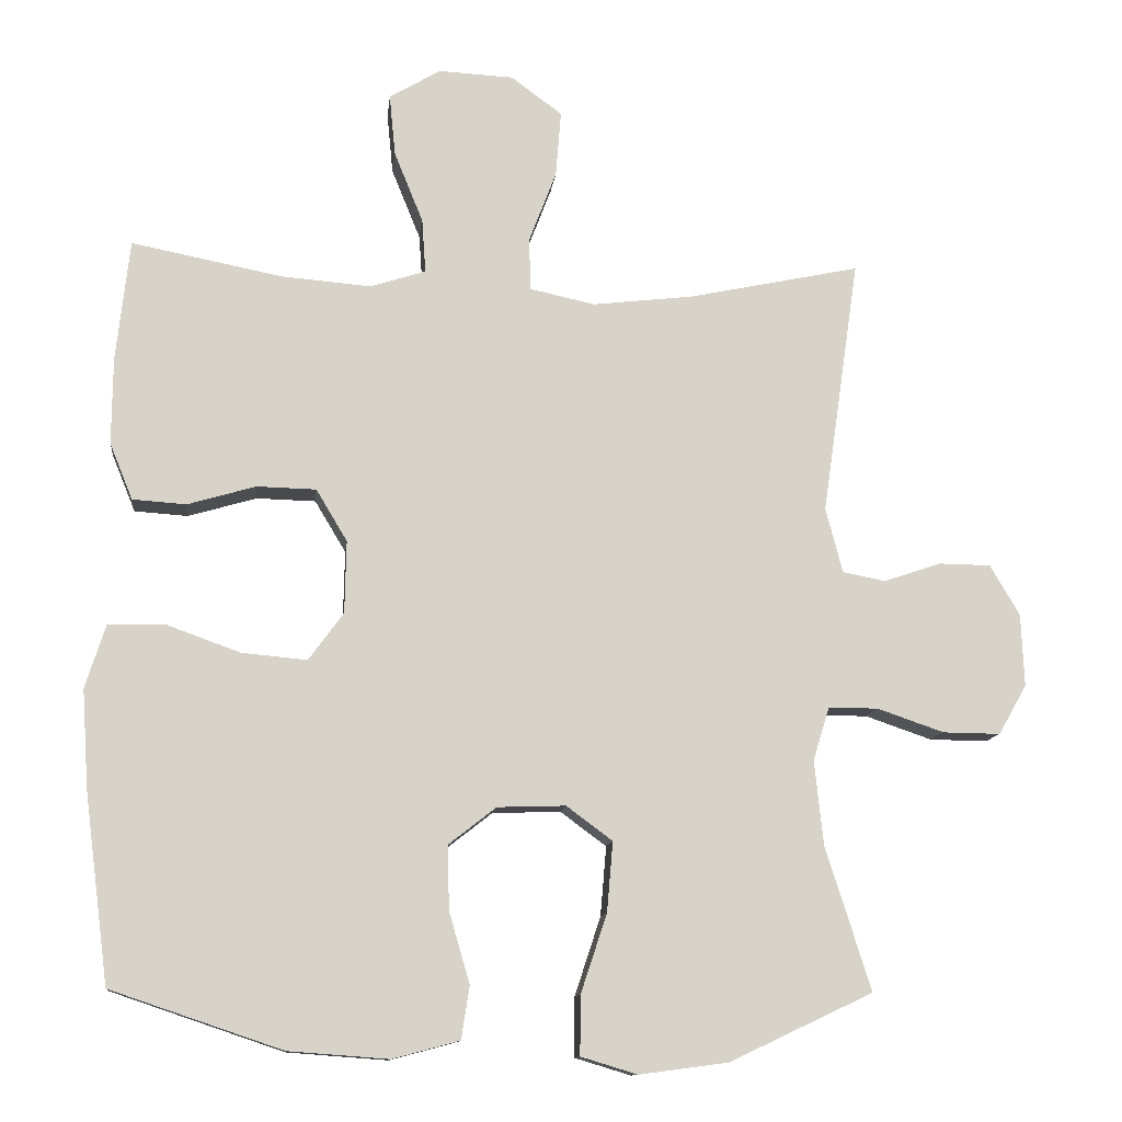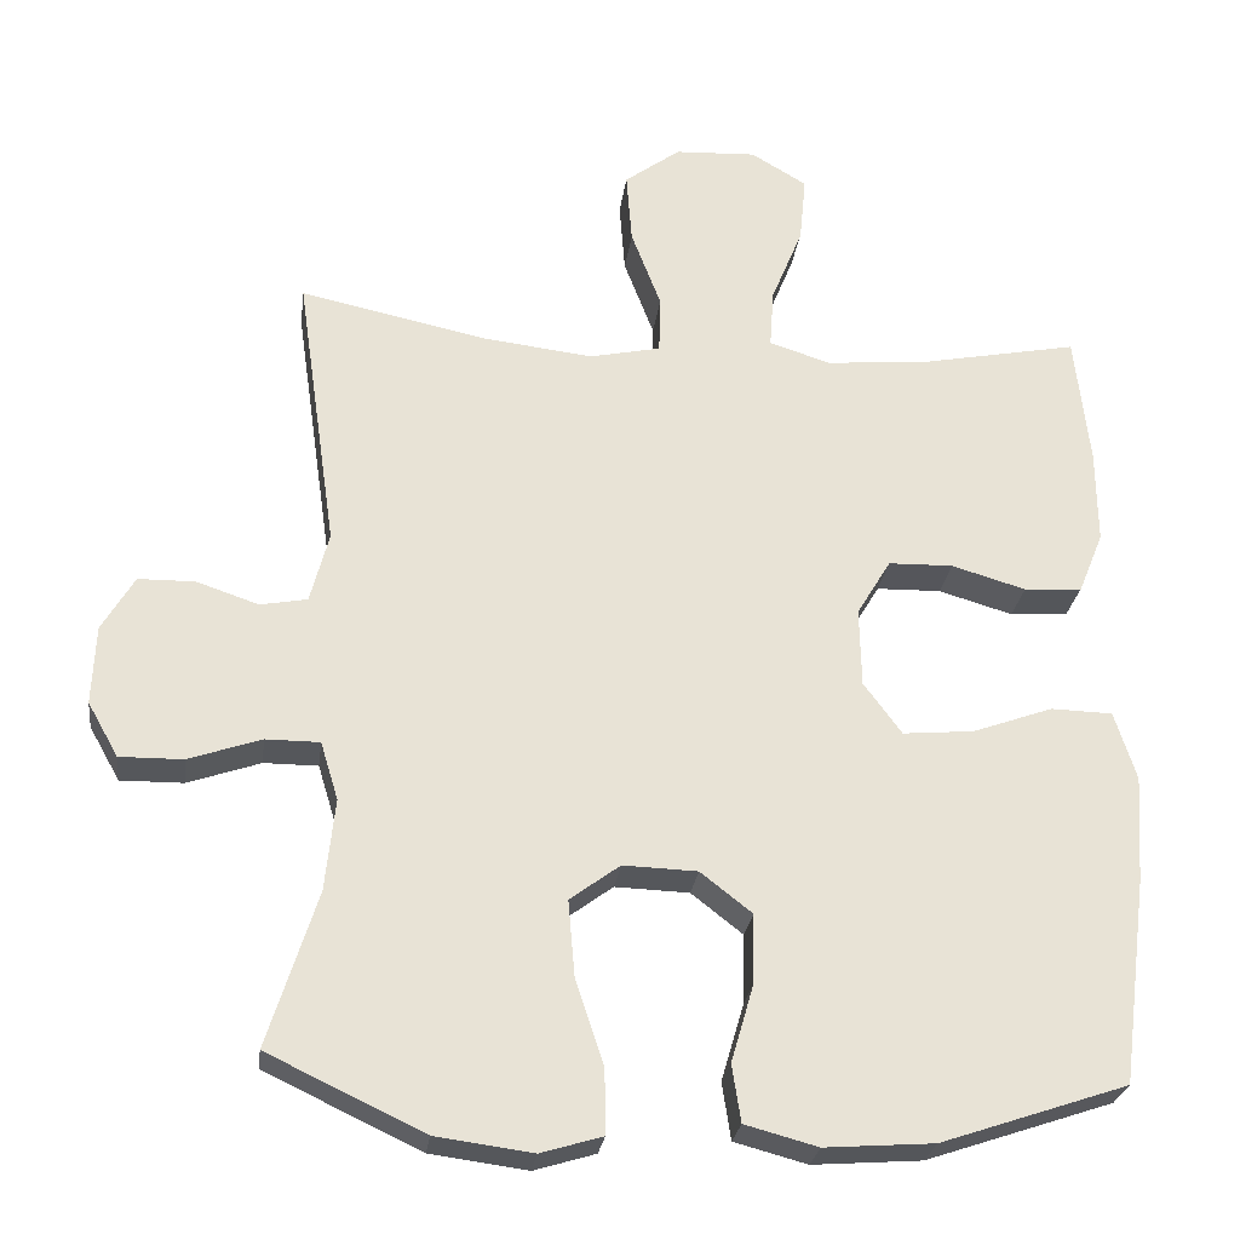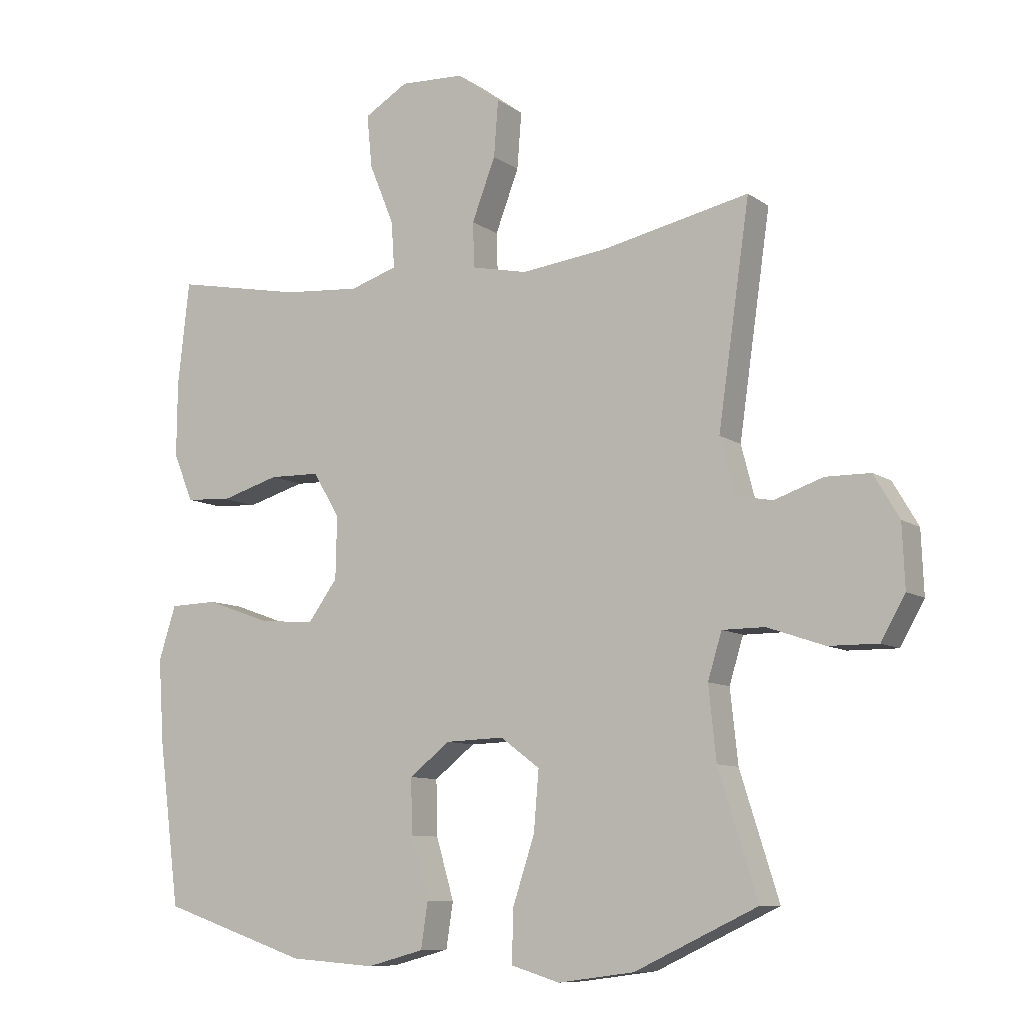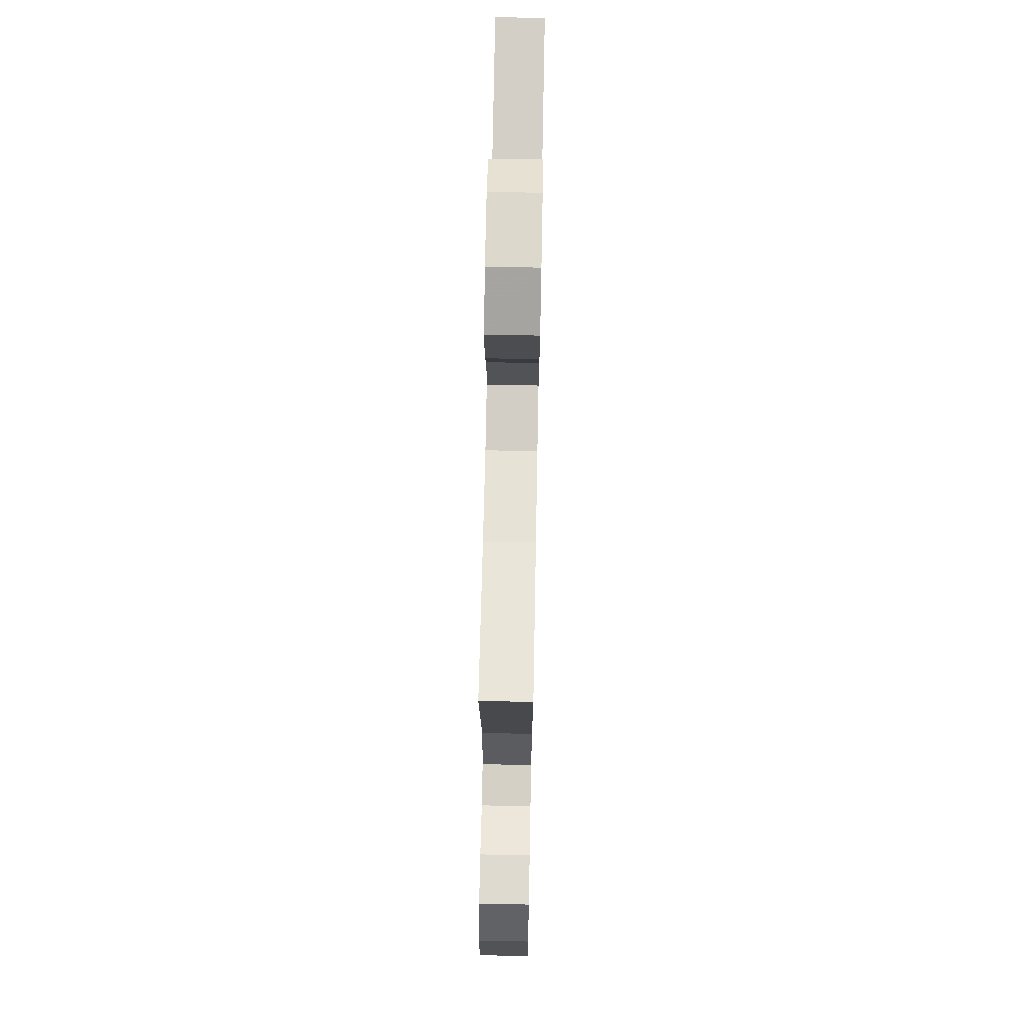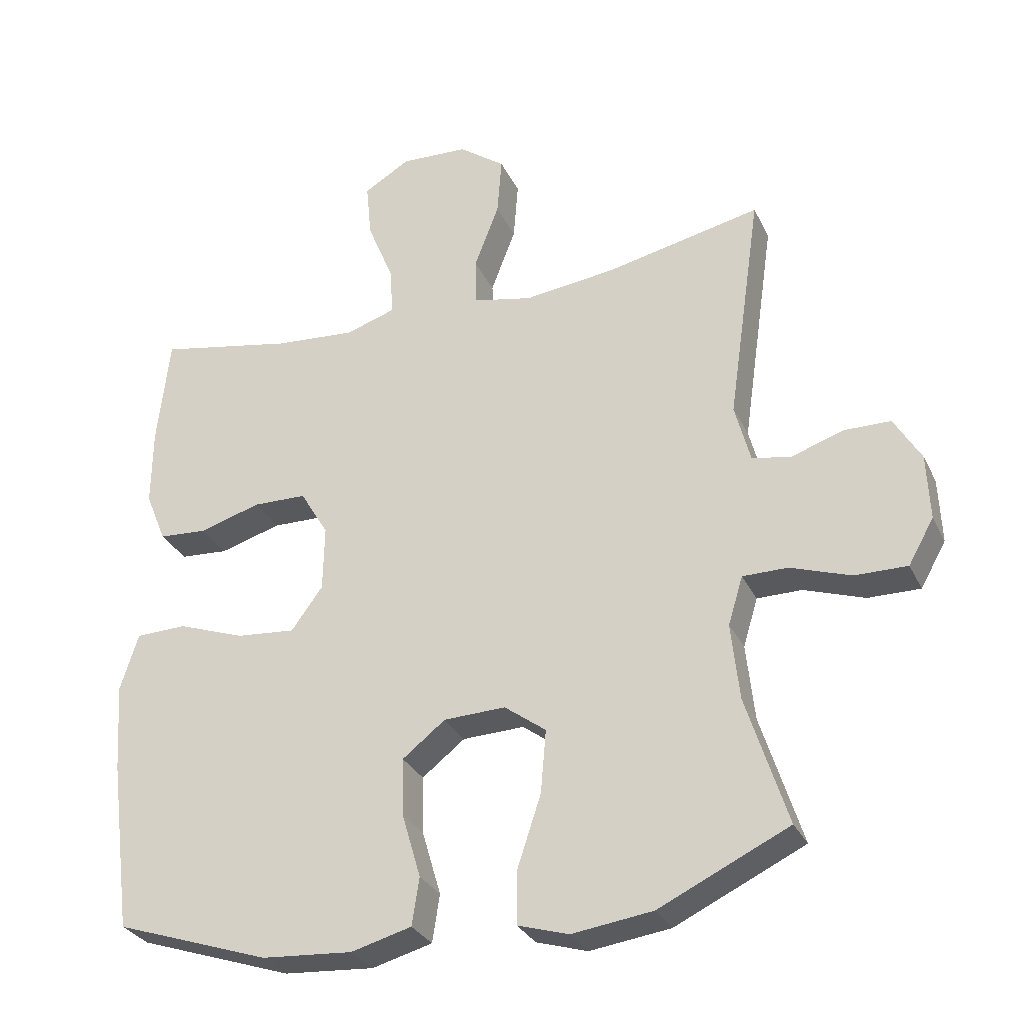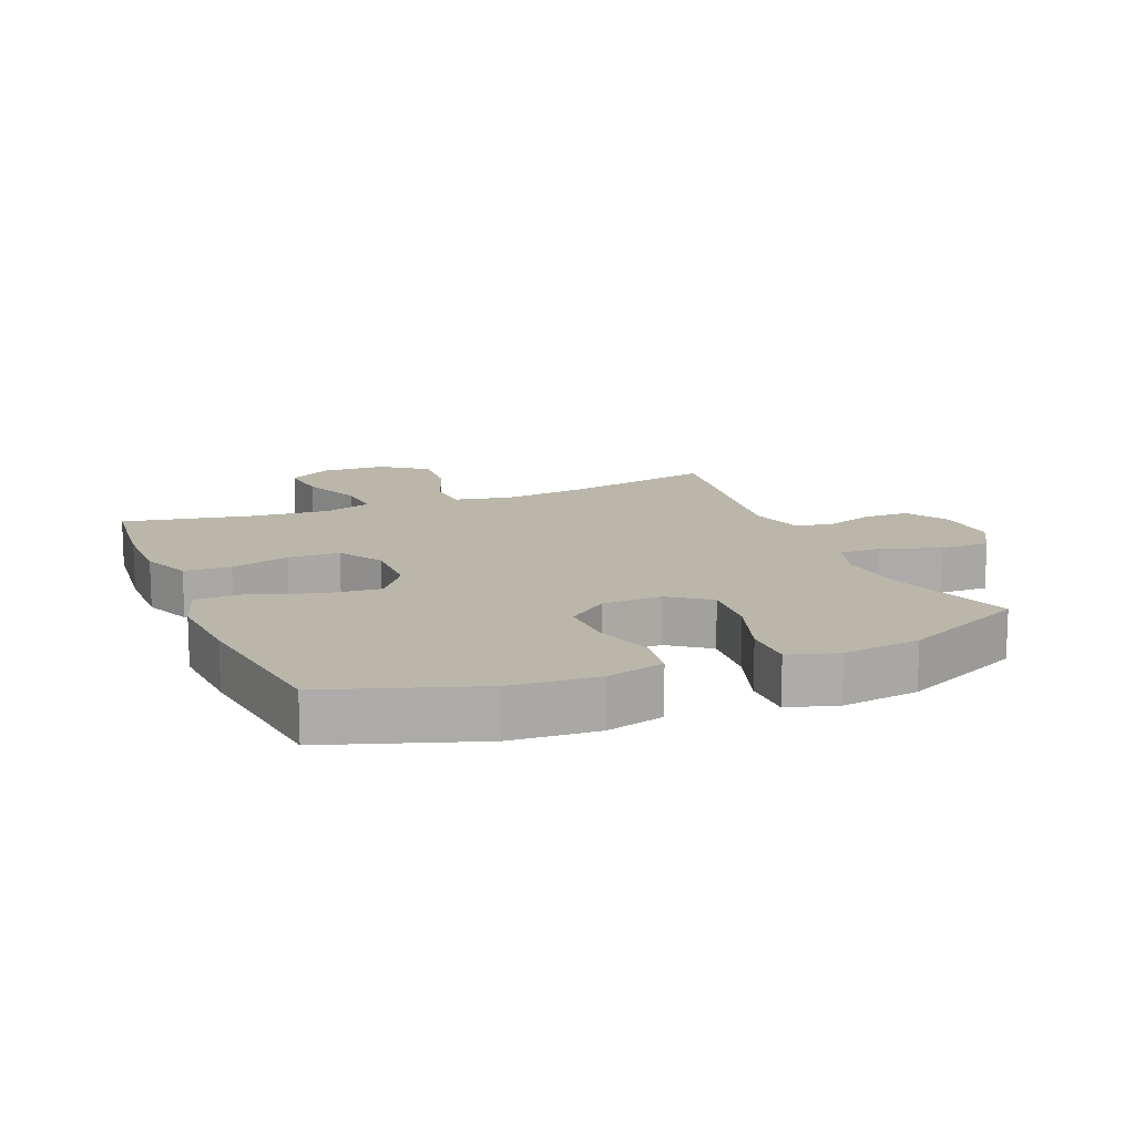
<metadata>
{"format":"obj","ext":"obj","renderer":"f3d","projection":"perspective","resolution":1024,"background":"white","views":[{"elev":-11.9,"azim":173.7,"up":"+Z"},{"elev":-26.5,"azim":-7.4,"up":"+Z"},{"elev":-9.3,"azim":-149.5,"up":"+Z"},{"elev":69.9,"azim":-88.9,"up":"+Z"},{"elev":-30.2,"azim":-157.9,"up":"+Z"},{"elev":13.8,"azim":157.6,"up":"+Y"}]}
</metadata>
<code>
v -0.5 0.07 -0.5
v -0.439 0.07 -0.307
v -0.427 0.07 -0.193
v -0.449 0.07 -0.121
v -0.516 0.07 -0.121
v -0.606 0.07 -0.152
v -0.684 0.07 -0.153
v -0.722 0.07 -0.086
v -0.718 0.07 0.012
v -0.678 0.07 0.08
v -0.608 0.07 0.081
v -0.531 0.07 0.055
v -0.473 0.07 0.066
v -0.45 0.07 0.154
v -0.5 0.07 0.5
v -0.268 0.07 0.451
v -0.132 0.07 0.435
v -0.044 0.07 0.454
v -0.042 0.07 0.525
v -0.079 0.07 0.622
v -0.086 0.07 0.711
v -0.017 0.07 0.762
v 0.084 0.07 0.767
v 0.153 0.07 0.726
v 0.145 0.07 0.643
v 0.106 0.07 0.547
v 0.101 0.07 0.474
v 0.176 0.07 0.45
v 0.297 0.07 0.46
v 0.5 0.07 0.5
v 0.518 0.07 0.336
v 0.519 0.07 0.219
v 0.488 0.07 0.143
v 0.416 0.07 0.138
v 0.324 0.07 0.165
v 0.244 0.07 0.163
v 0.202 0.07 0.093
v 0.204 0.07 -0.005
v 0.251 0.07 -0.069
v 0.339 0.07 -0.061
v 0.439 0.07 -0.025
v 0.515 0.07 -0.027
v 0.542 0.07 -0.112
v 0.533 0.07 -0.245
v 0.5 0.07 -0.5
v 0.269 0.07 -0.578
v 0.134 0.07 -0.588
v 0.044 0.07 -0.564
v 0.033 0.07 -0.493
v 0.061 0.07 -0.397
v 0.063 0.07 -0.311
v -0.001 0.07 -0.261
v -0.093 0.07 -0.258
v -0.155 0.07 -0.304
v -0.147 0.07 -0.398
v -0.112 0.07 -0.504
v -0.111 0.07 -0.584
v -0.187 0.07 -0.607
v -0.307 0.07 -0.591
v -0.5 0 -0.5
v -0.439 0 -0.307
v -0.427 0 -0.193
v -0.449 0 -0.121
v -0.516 0 -0.121
v -0.606 0 -0.152
v -0.684 0 -0.153
v -0.722 0 -0.086
v -0.718 0 0.012
v -0.678 0 0.08
v -0.608 0 0.081
v -0.531 0 0.055
v -0.473 0 0.066
v -0.45 0 0.154
v -0.5 0 0.5
v -0.268 0 0.451
v -0.132 0 0.435
v -0.044 0 0.454
v -0.042 0 0.525
v -0.079 0 0.622
v -0.086 0 0.711
v -0.017 0 0.762
v 0.084 0 0.767
v 0.153 0 0.726
v 0.145 0 0.643
v 0.106 0 0.547
v 0.101 0 0.474
v 0.176 0 0.45
v 0.297 0 0.46
v 0.5 0 0.5
v 0.518 0 0.336
v 0.519 0 0.219
v 0.488 0 0.143
v 0.416 0 0.138
v 0.324 0 0.165
v 0.244 0 0.163
v 0.202 0 0.093
v 0.204 0 -0.005
v 0.251 0 -0.069
v 0.339 0 -0.061
v 0.439 0 -0.025
v 0.515 0 -0.027
v 0.542 0 -0.112
v 0.533 0 -0.245
v 0.5 0 -0.5
v 0.269 0 -0.578
v 0.134 0 -0.588
v 0.044 0 -0.564
v 0.033 0 -0.493
v 0.061 0 -0.397
v 0.063 0 -0.311
v -0.001 0 -0.261
v -0.093 0 -0.258
v -0.155 0 -0.304
v -0.147 0 -0.398
v -0.112 0 -0.504
v -0.111 0 -0.584
v -0.187 0 -0.607
v -0.307 0 -0.591
f 59 1 2
f 58 59 2
f 57 58 2
f 56 57 2
f 55 56 2
f 54 55 2 3
f 53 54 3 4
f 52 53 4
f 48 49 50
f 47 48 50
f 46 47 50
f 45 46 50
f 44 45 50
f 43 44 50
f 42 43 50
f 41 42 50
f 40 41 50
f 39 40 50 51
f 38 39 51 52
f 33 34 35
f 32 33 35
f 31 32 35
f 30 31 35
f 29 30 35
f 28 29 35 36
f 27 28 36 37
f 24 25 26
f 23 24 26
f 22 23 26
f 21 22 26
f 20 21 26
f 19 20 26
f 18 19 26 27
f 38 52 4
f 37 38 4
f 27 37 4
f 18 27 4
f 17 18 4
f 10 11 12
f 9 10 12
f 8 9 12
f 7 8 12
f 6 7 12
f 5 6 12
f 5 12 13
f 5 13 14
f 4 5 14
f 17 4 14
f 16 17 14
f 14 15 16
f 61 60 118
f 61 118 117
f 61 117 116
f 61 116 115
f 61 115 114
f 62 61 114 113
f 63 62 113 112
f 63 112 111
f 109 108 107
f 109 107 106
f 109 106 105
f 109 105 104
f 109 104 103
f 109 103 102
f 109 102 101
f 109 101 100
f 109 100 99
f 110 109 99 98
f 111 110 98 97
f 94 93 92
f 94 92 91
f 94 91 90
f 94 90 89
f 94 89 88
f 95 94 88 87
f 96 95 87 86
f 85 84 83
f 85 83 82
f 85 82 81
f 85 81 80
f 85 80 79
f 85 79 78
f 86 85 78 77
f 63 111 97
f 63 97 96
f 63 96 86
f 63 86 77
f 63 77 76
f 71 70 69
f 71 69 68
f 71 68 67
f 71 67 66
f 71 66 65
f 71 65 64
f 72 71 64
f 73 72 64
f 73 64 63
f 73 63 76
f 73 76 75
f 75 74 73
f 1 60 61 2
f 2 61 62 3
f 3 62 63 4
f 4 63 64 5
f 5 64 65 6
f 6 65 66 7
f 7 66 67 8
f 8 67 68 9
f 9 68 69 10
f 10 69 70 11
f 11 70 71 12
f 12 71 72 13
f 13 72 73 14
f 14 73 74 15
f 15 74 75 16
f 16 75 76 17
f 17 76 77 18
f 18 77 78 19
f 19 78 79 20
f 20 79 80 21
f 21 80 81 22
f 22 81 82 23
f 23 82 83 24
f 24 83 84 25
f 25 84 85 26
f 26 85 86 27
f 27 86 87 28
f 28 87 88 29
f 29 88 89 30
f 30 89 90 31
f 31 90 91 32
f 32 91 92 33
f 33 92 93 34
f 34 93 94 35
f 35 94 95 36
f 36 95 96 37
f 37 96 97 38
f 38 97 98 39
f 39 98 99 40
f 40 99 100 41
f 41 100 101 42
f 42 101 102 43
f 43 102 103 44
f 44 103 104 45
f 45 104 105 46
f 46 105 106 47
f 47 106 107 48
f 48 107 108 49
f 49 108 109 50
f 50 109 110 51
f 51 110 111 52
f 52 111 112 53
f 53 112 113 54
f 54 113 114 55
f 55 114 115 56
f 56 115 116 57
f 57 116 117 58
f 58 117 118 59
f 59 118 60 1

</code>
